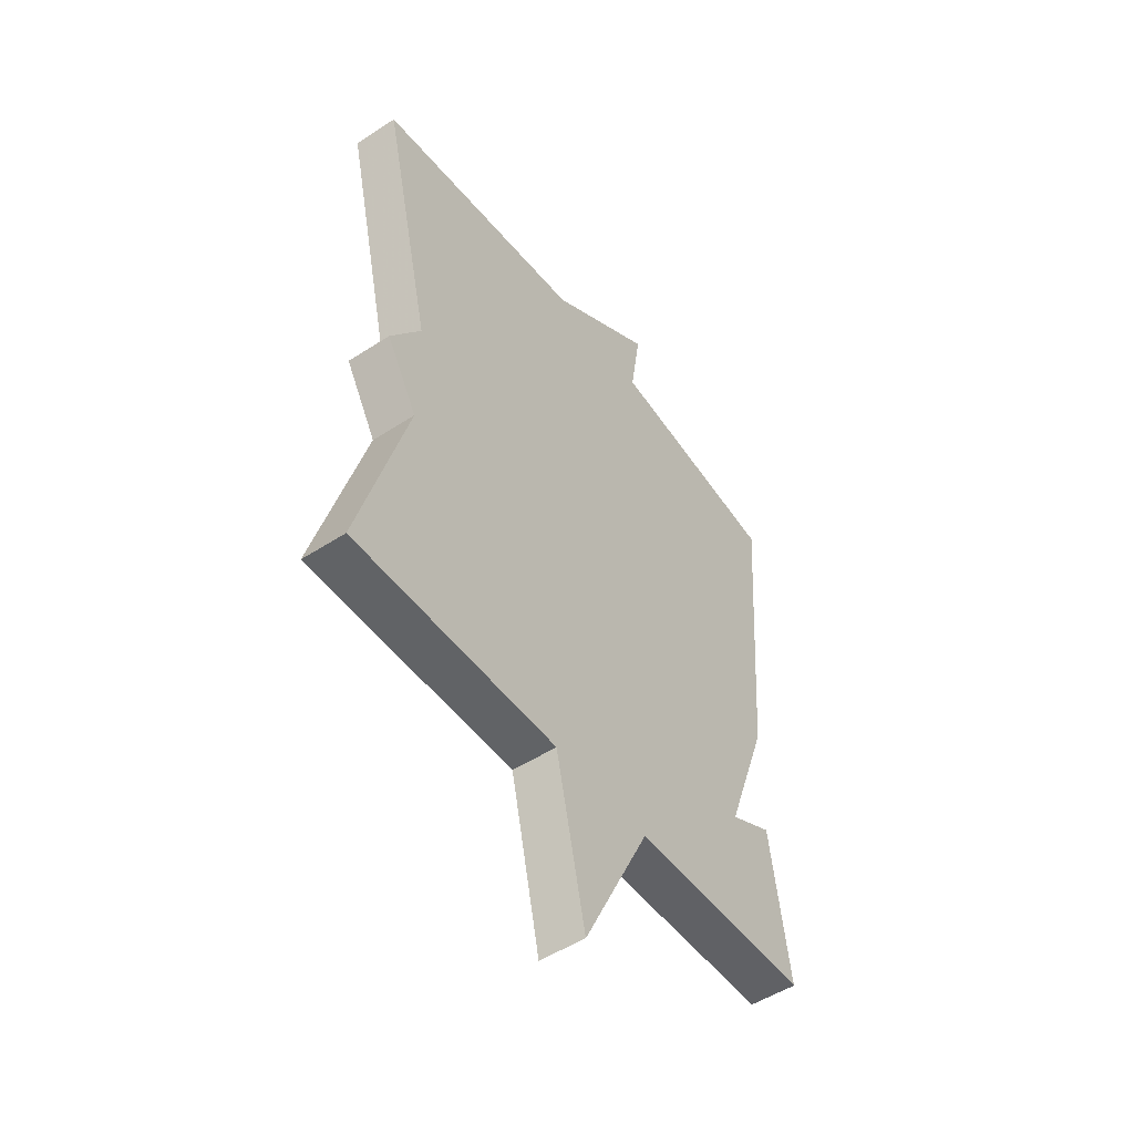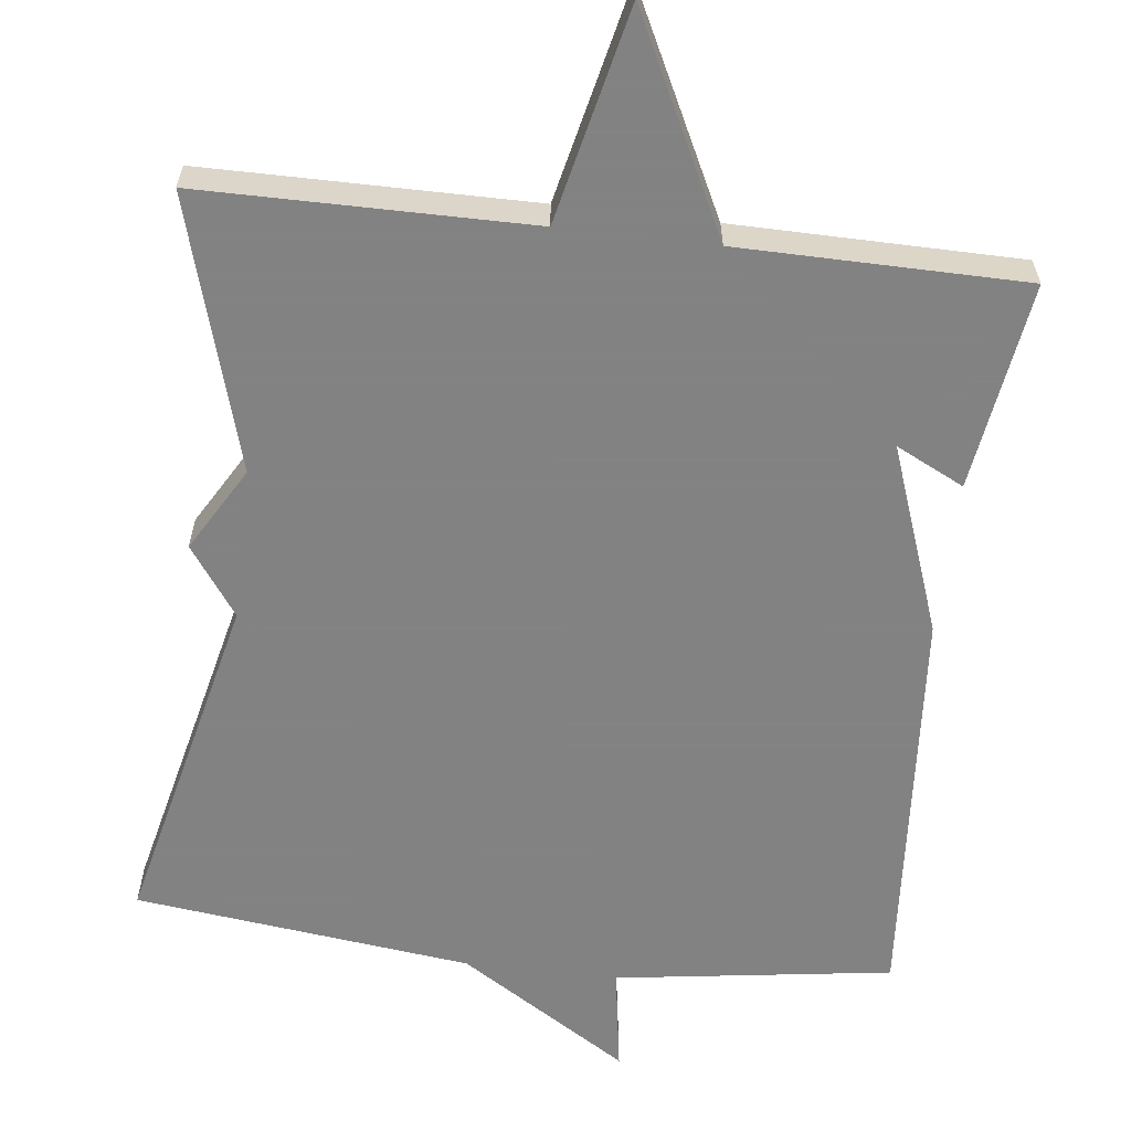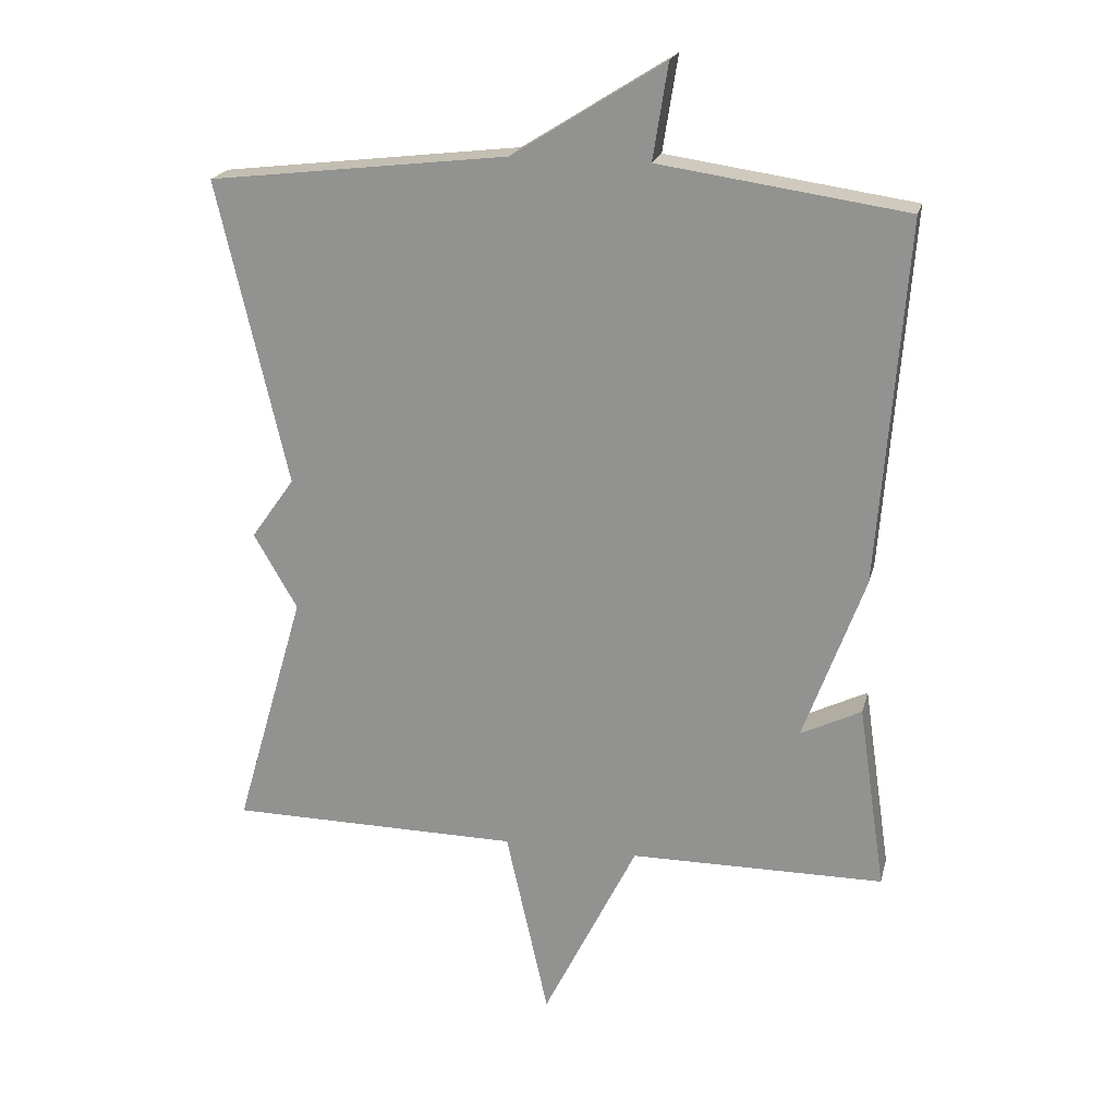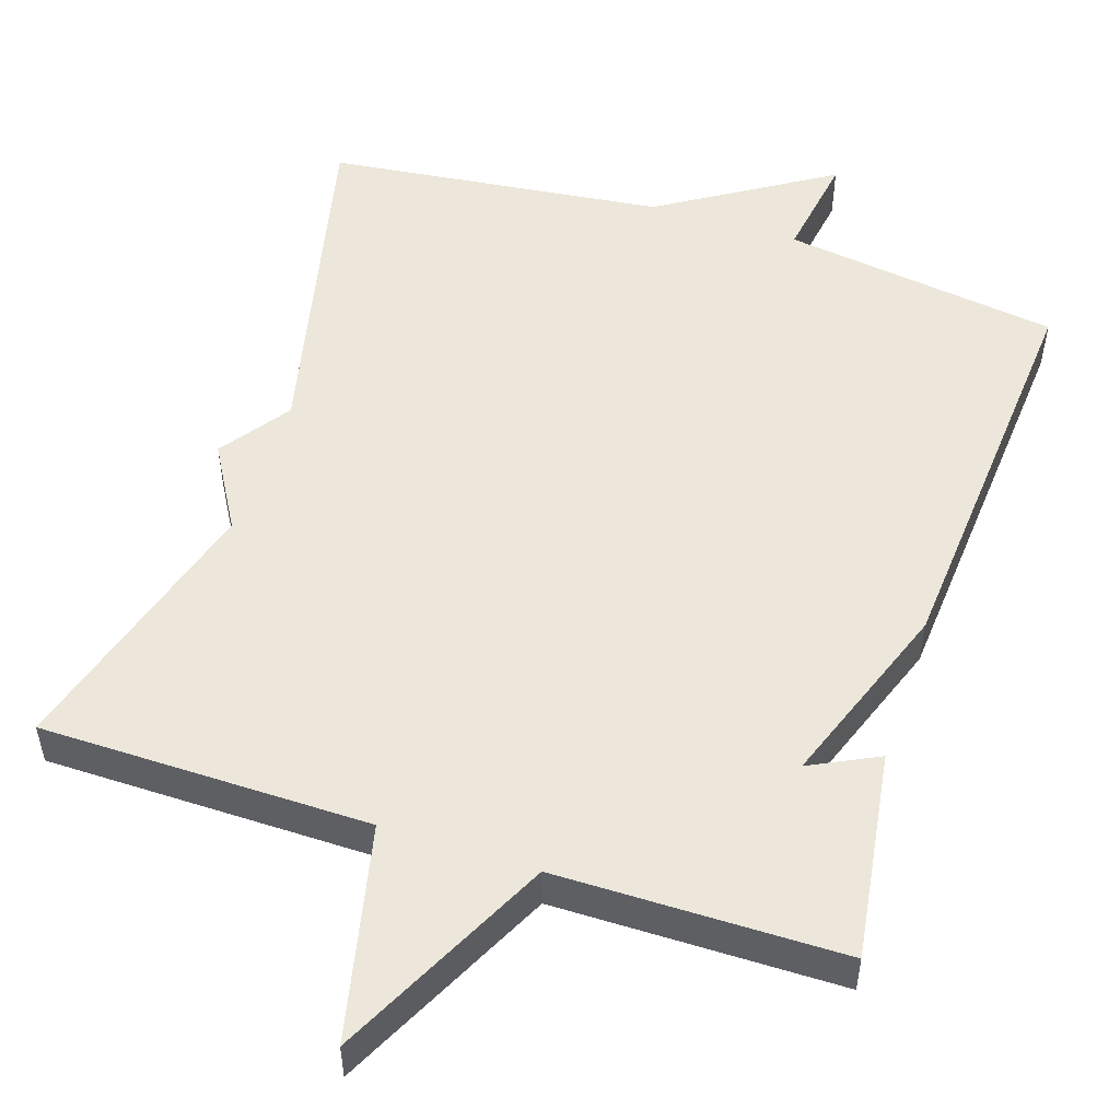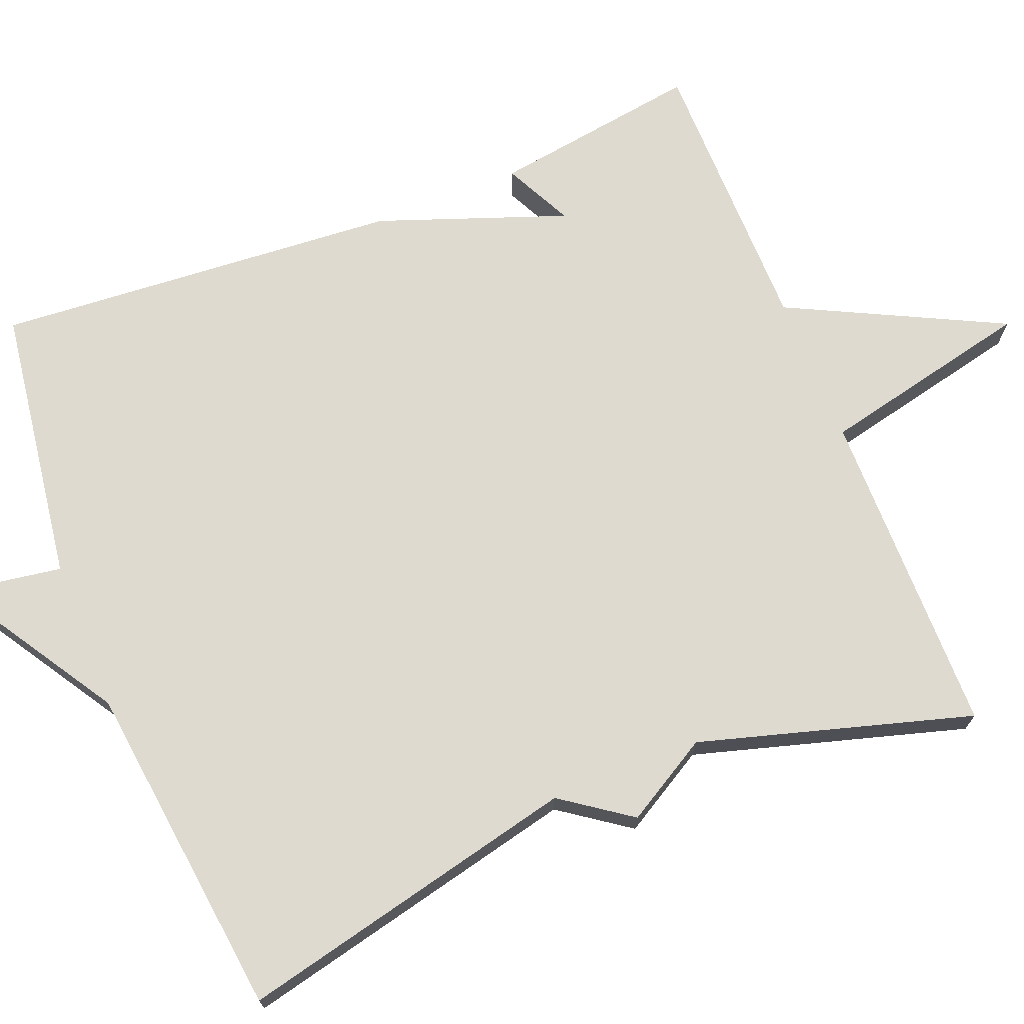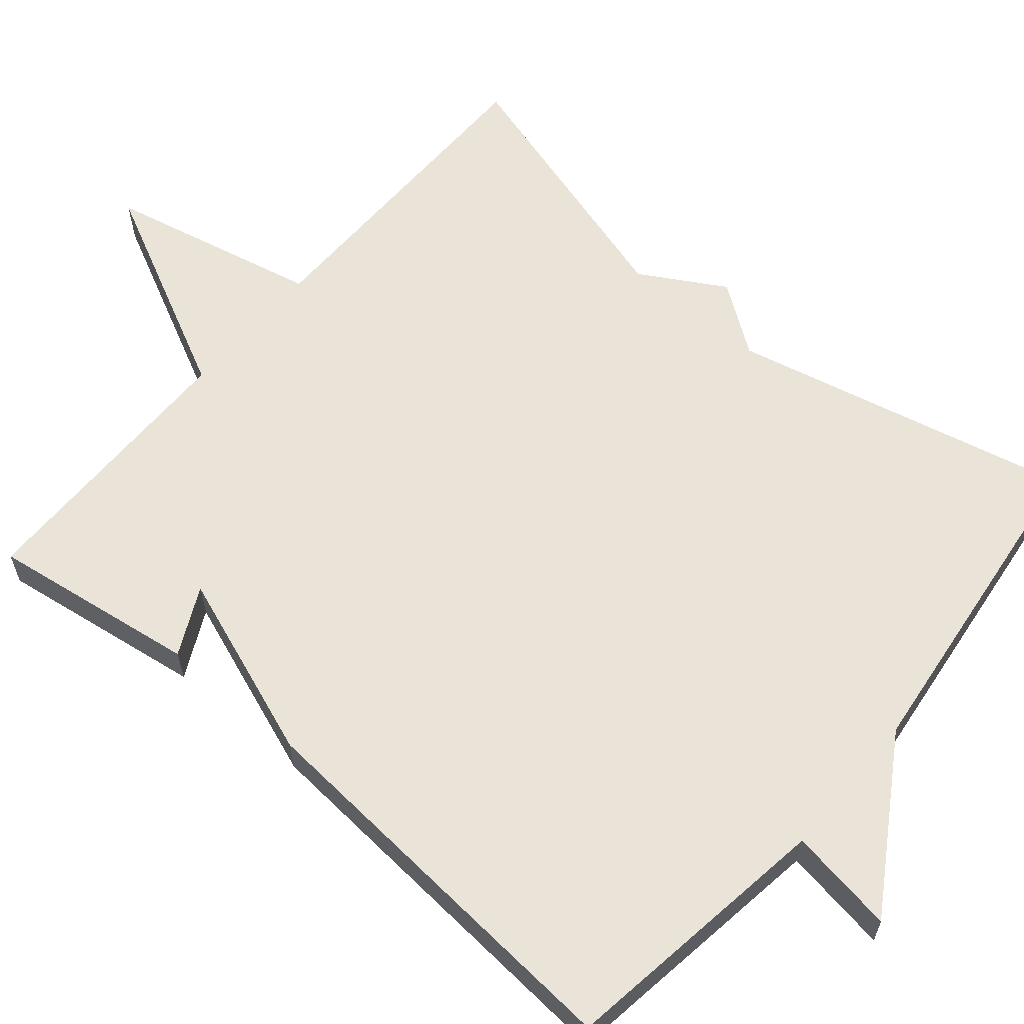
<metadata>
{"format":"obj","ext":"obj","renderer":"f3d","projection":"perspective","resolution":1024,"background":"white","views":[{"elev":-50.5,"azim":125.5,"up":"+Z"},{"elev":-60.9,"azim":173.2,"up":"+Y"},{"elev":20.6,"azim":-166.5,"up":"+Z"},{"elev":52.0,"azim":-161.9,"up":"+Y"},{"elev":71.0,"azim":68.2,"up":"+Y"},{"elev":61.1,"azim":-49.7,"up":"+Y"}]}
</metadata>
<code>
v 0.5 0.07 0.5
v 0.397 0.07 0.054
v 0.461 0.07 -0.036
v 0.397 0.07 -0.146
v 0.5 0.07 -0.5
v 0.072 0.07 -0.503
v 0.01 0.07 -0.781
v -0.128 0.07 -0.503
v -0.5 0.07 -0.5
v -0.46 0.07 -0.229
v -0.371 0.07 -0.273
v -0.46 0.07 -0.029
v -0.5 0.07 0.5
v -0.139 0.07 0.552
v -0.161 0.07 0.691
v 0.061 0.07 0.552
v 0.5 0 0.5
v 0.397 0 0.054
v 0.461 0 -0.036
v 0.397 0 -0.146
v 0.5 0 -0.5
v 0.072 0 -0.503
v 0.01 0 -0.781
v -0.128 0 -0.503
v -0.5 0 -0.5
v -0.46 0 -0.229
v -0.371 0 -0.273
v -0.46 0 -0.029
v -0.5 0 0.5
v -0.139 0 0.552
v -0.161 0 0.691
v 0.061 0 0.552
f 14 15 16
f 16 1 2
f 14 16 2
f 13 14 2
f 12 13 2
f 11 12 2
f 8 9 10 11
f 2 3 4
f 11 2 4
f 8 11 4
f 6 7 8
f 4 5 6 8
f 32 31 30
f 18 17 32
f 18 32 30
f 18 30 29
f 18 29 28
f 18 28 27
f 27 26 25 24
f 20 19 18
f 20 18 27
f 20 27 24
f 24 23 22
f 24 22 21 20
f 1 17 18 2
f 2 18 19 3
f 3 19 20 4
f 4 20 21 5
f 5 21 22 6
f 6 22 23 7
f 7 23 24 8
f 8 24 25 9
f 9 25 26 10
f 10 26 27 11
f 11 27 28 12
f 12 28 29 13
f 13 29 30 14
f 14 30 31 15
f 15 31 32 16
f 16 32 17 1

</code>
